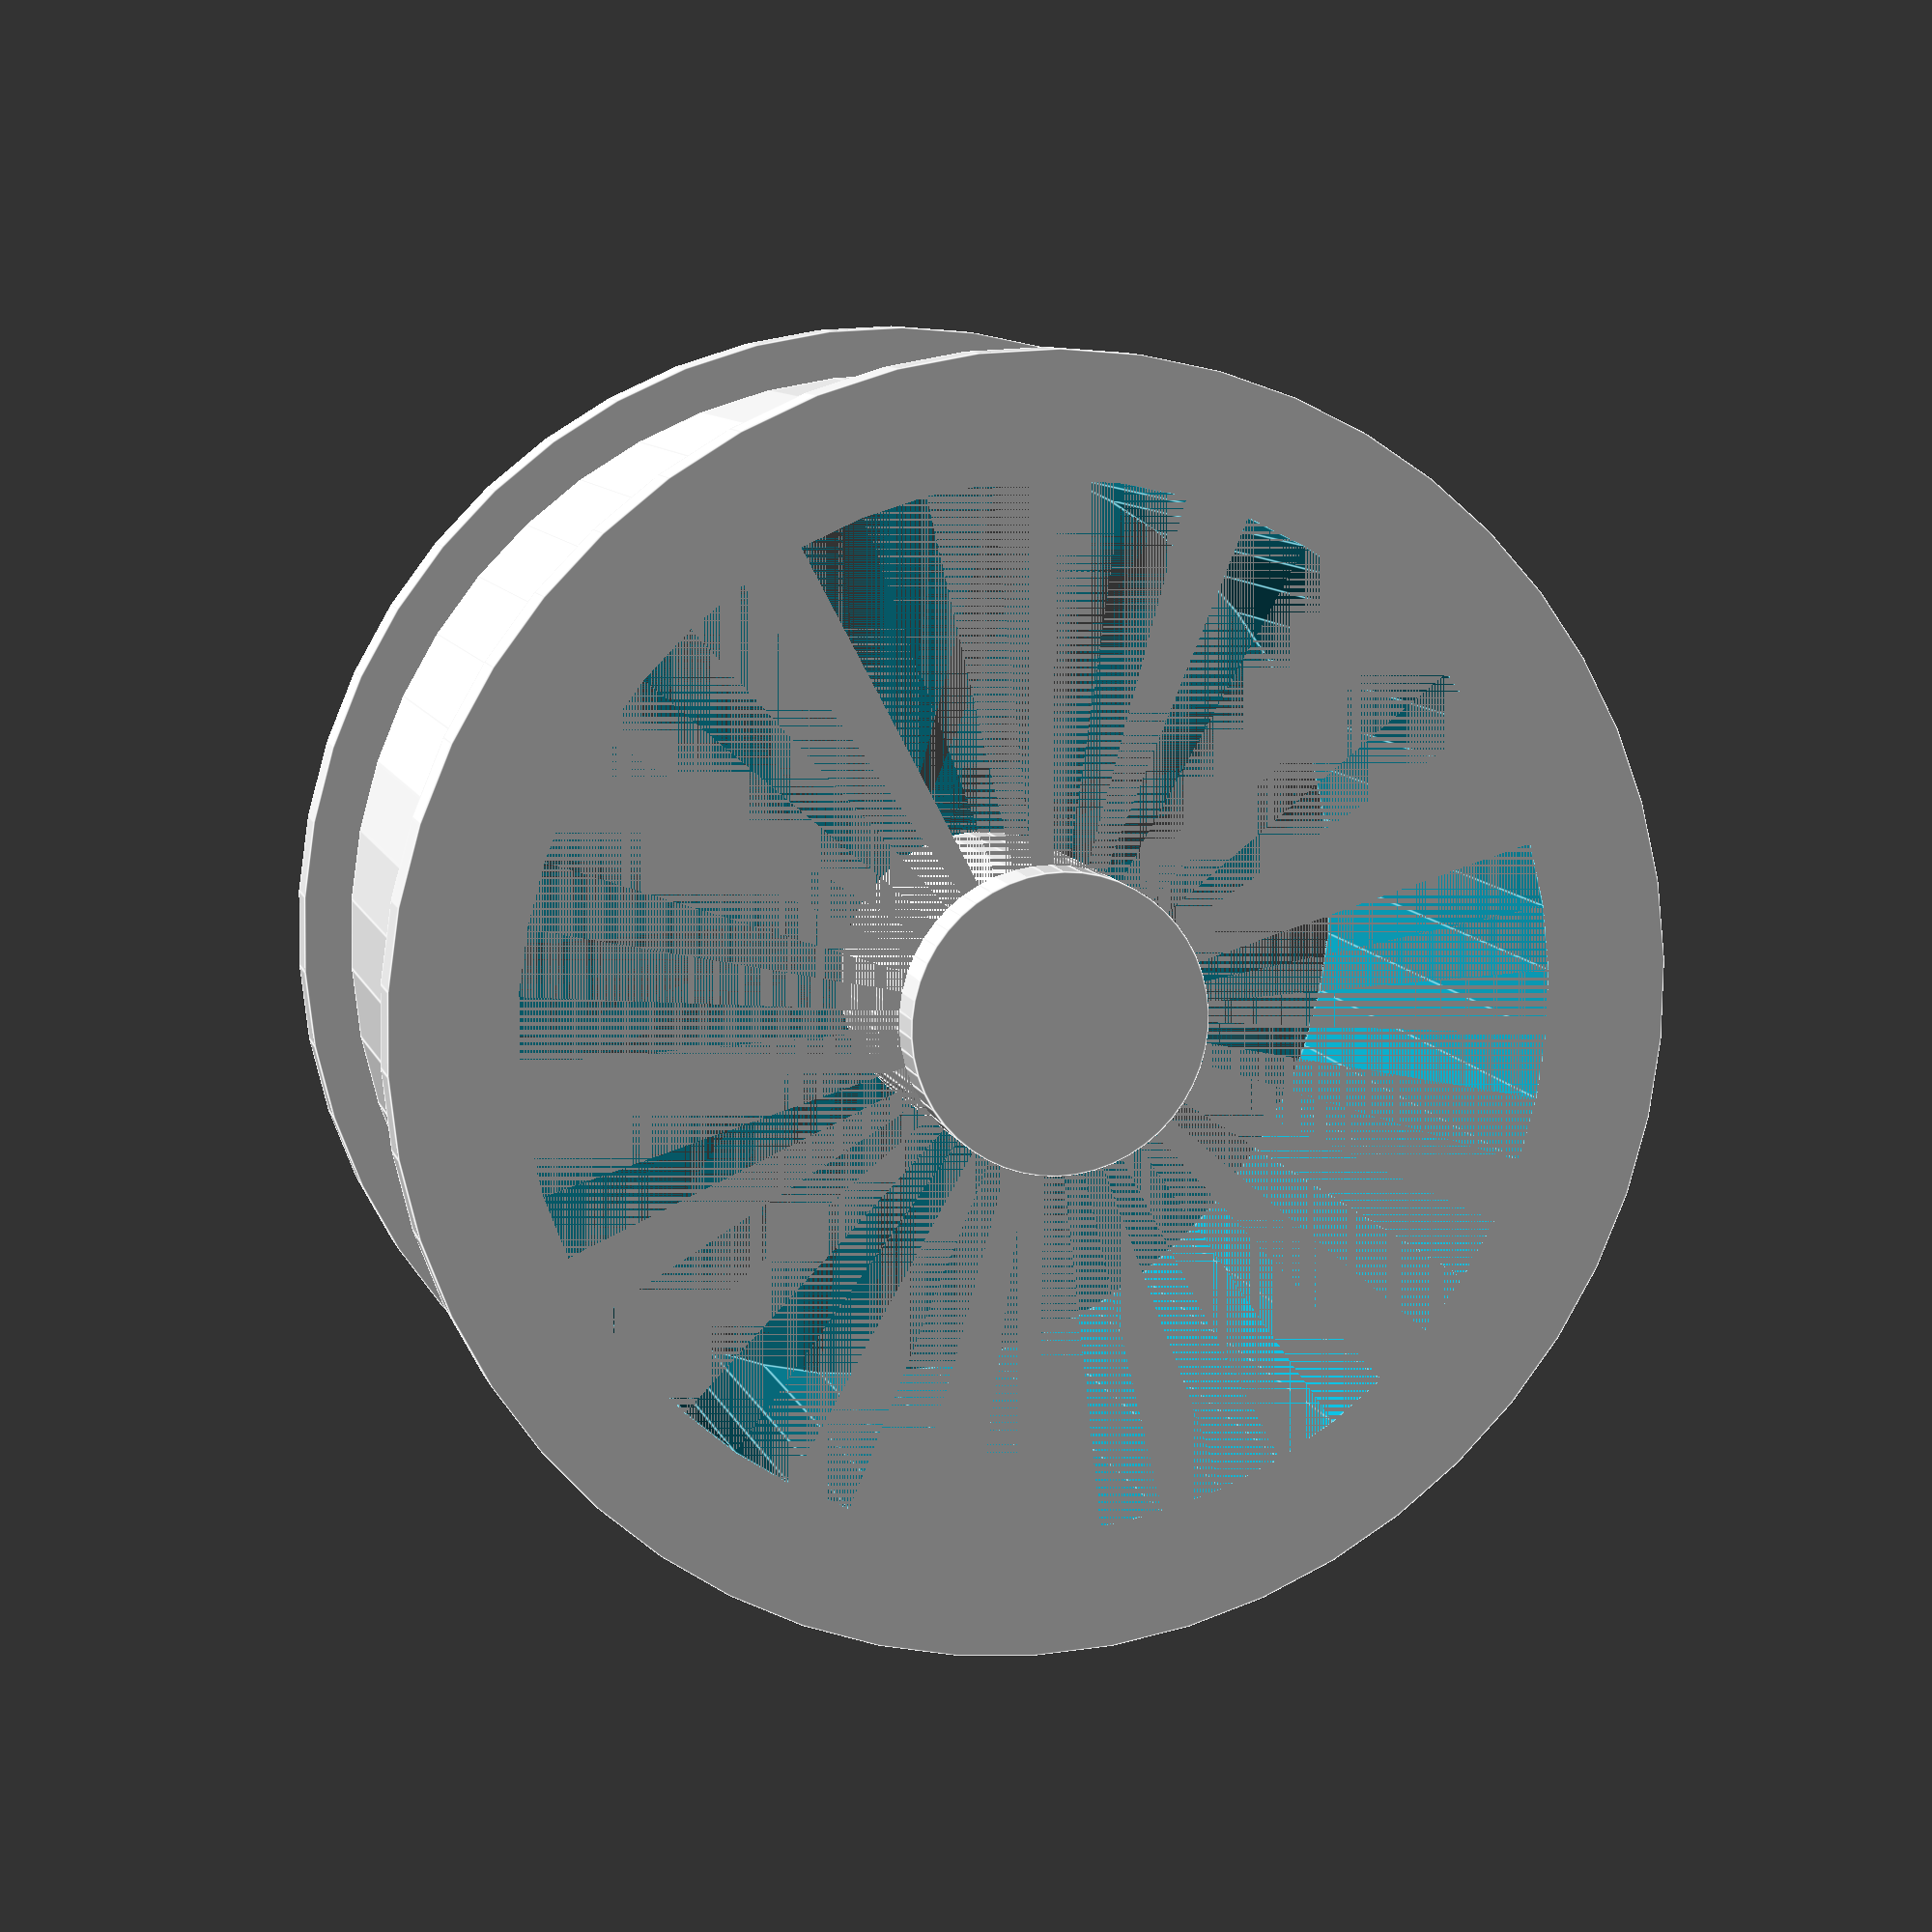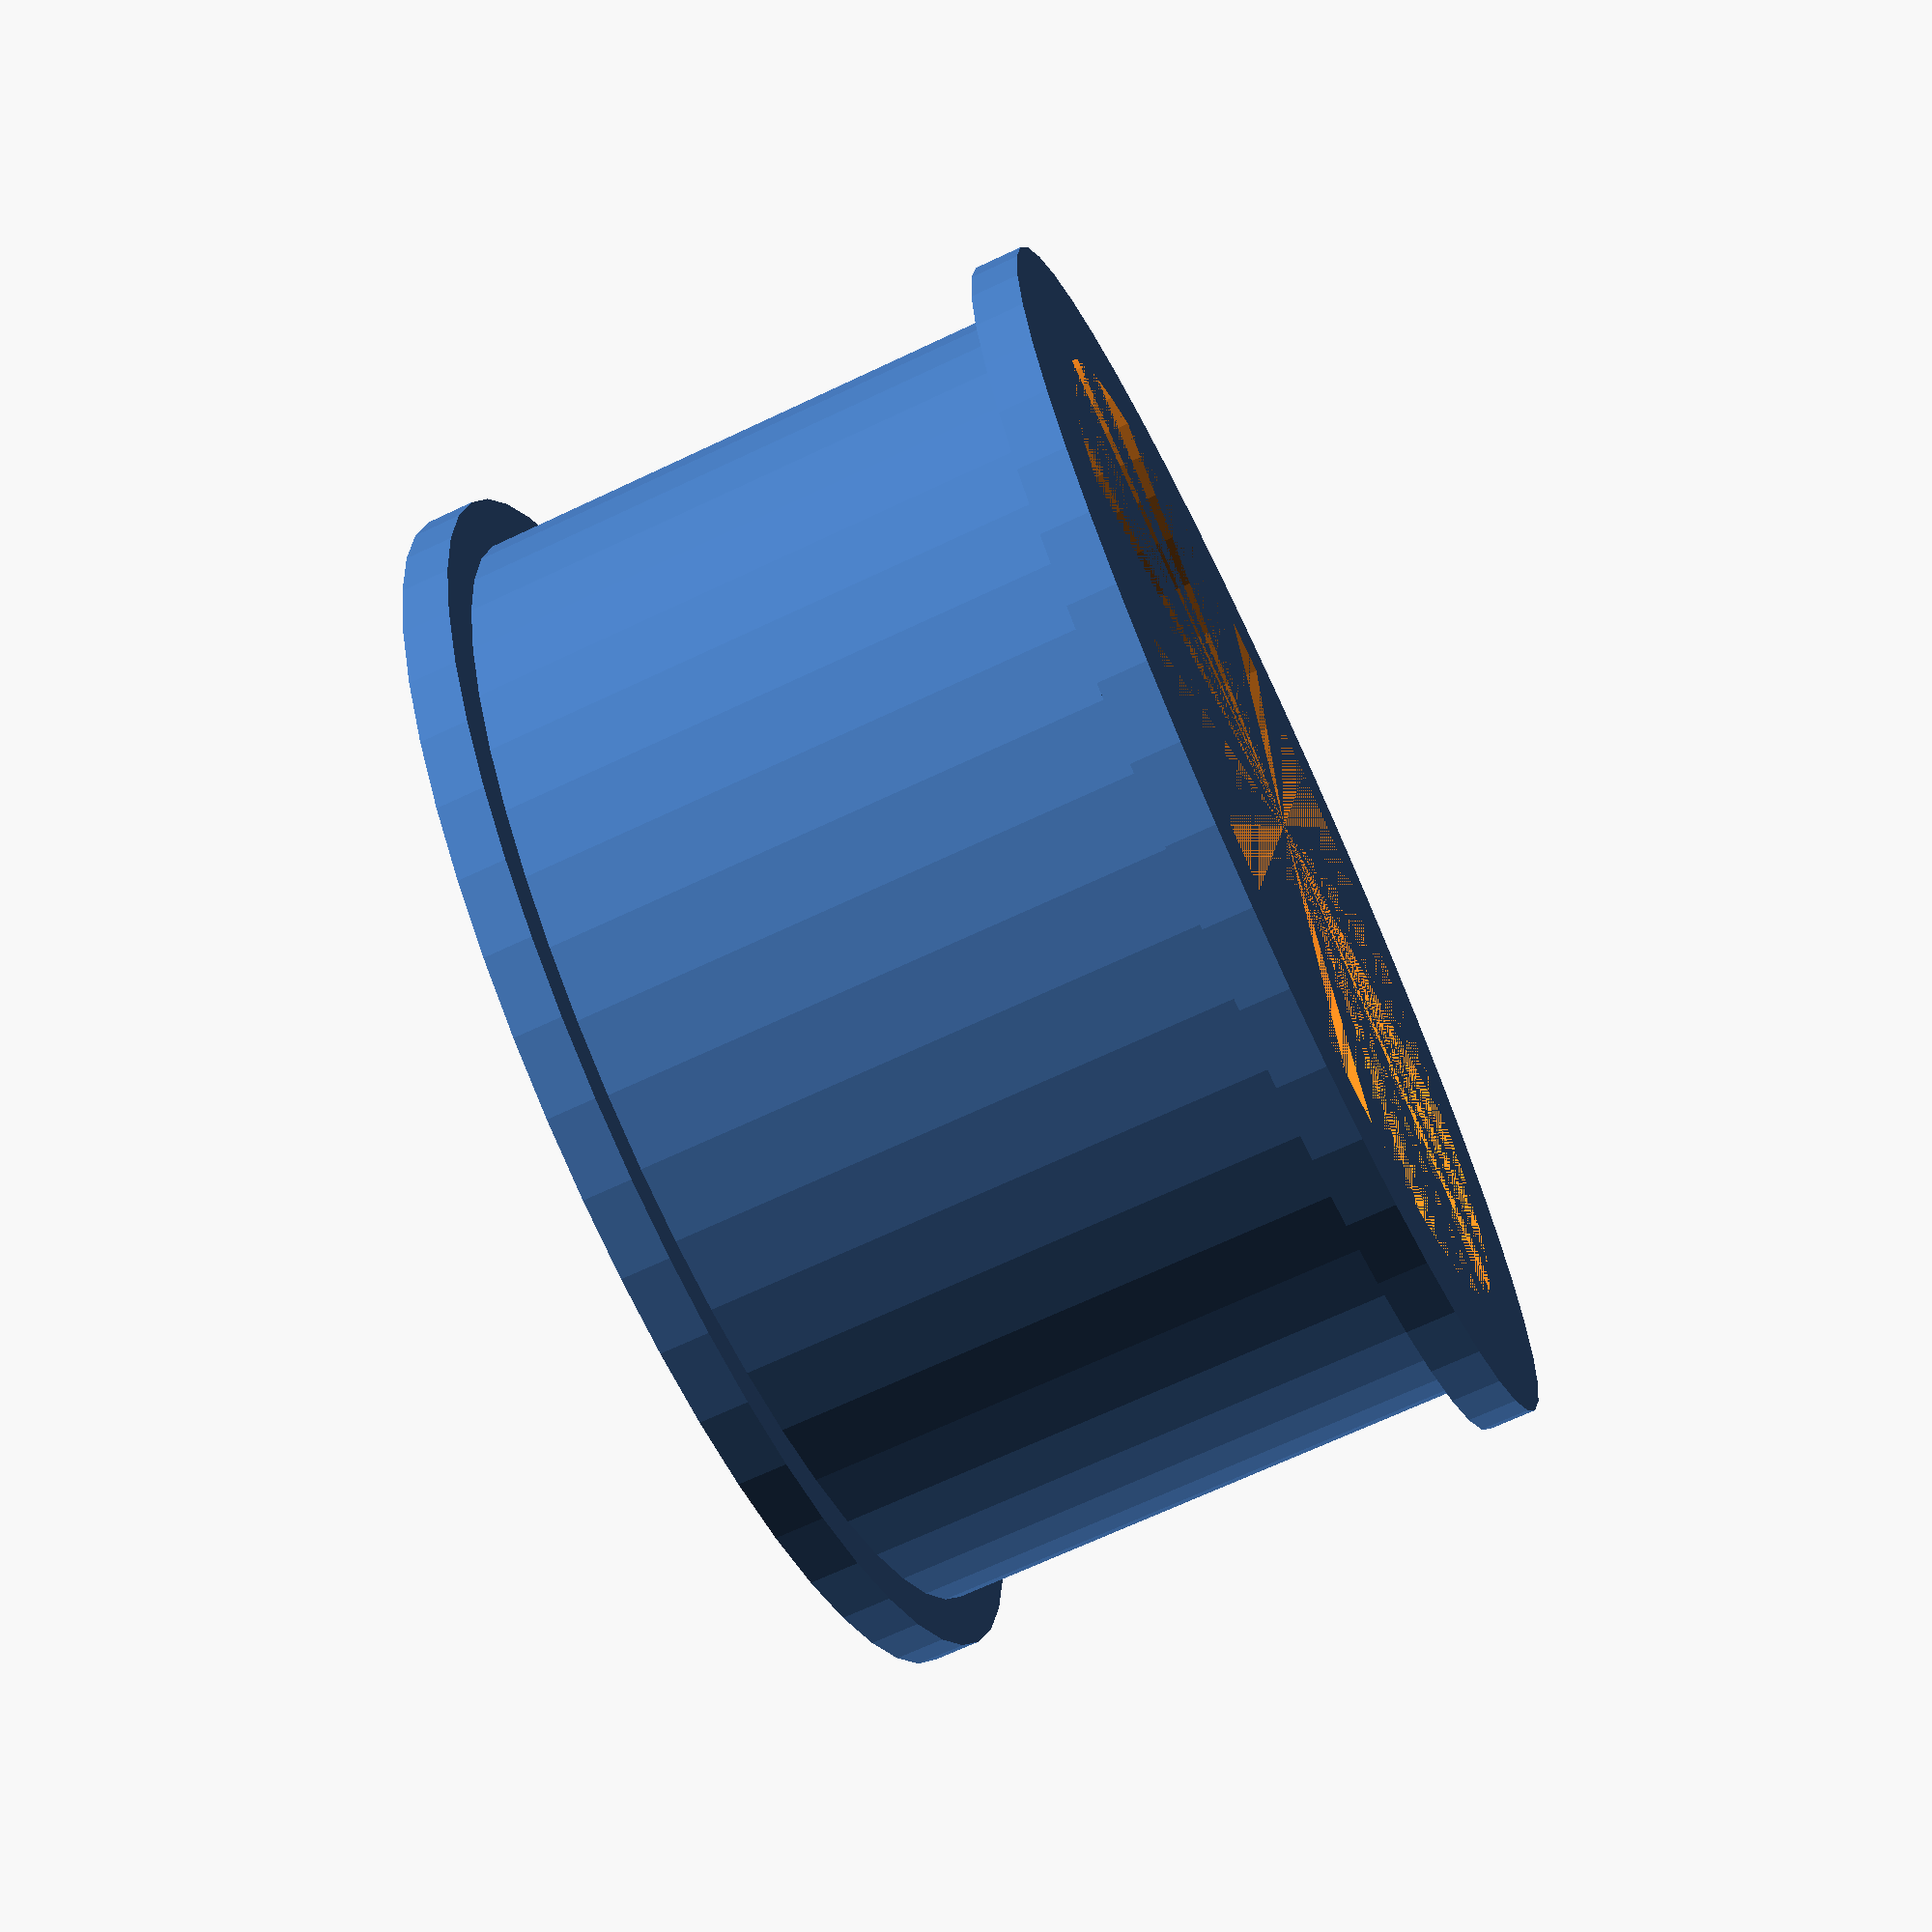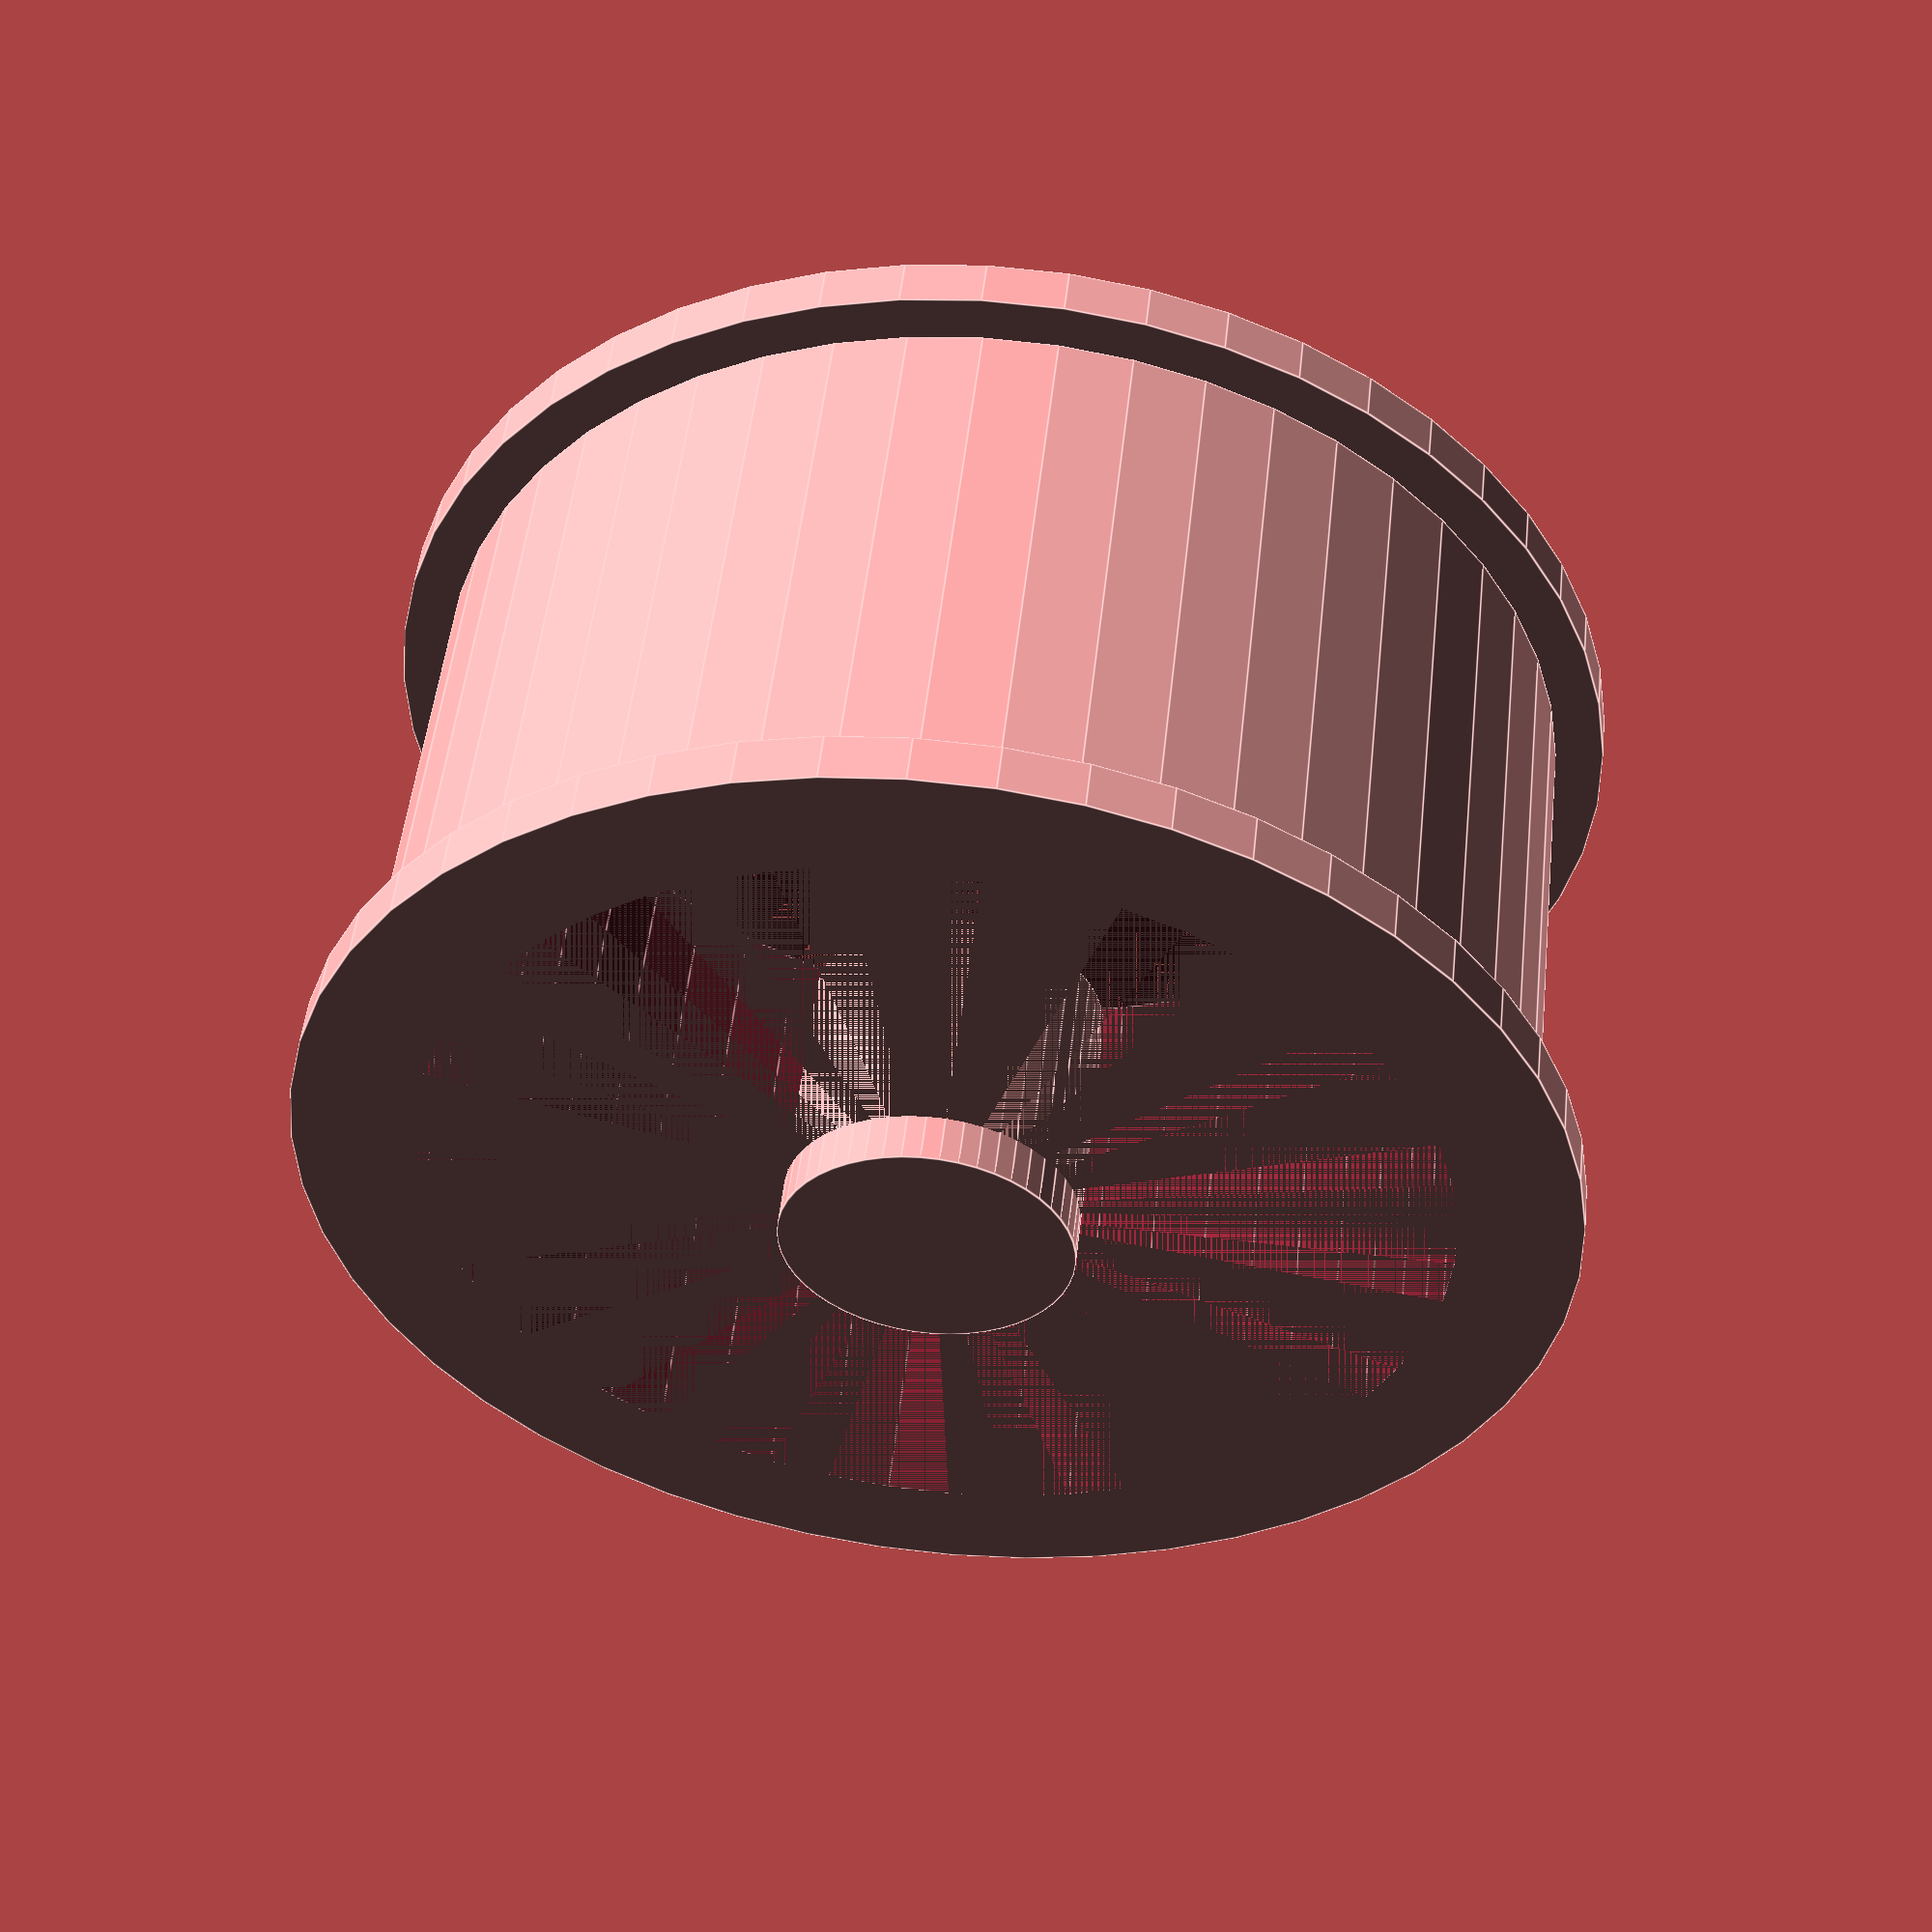
<openscad>
// DP parametric wheel
// May 2019. David Price
//
// parametric wheel for a polebot
// initial design is to fit gearmotor tyres
//
// v0.1,  190611 initial design to test fit with tyres
//
// wheel parameters
diameter = 48;
width = 27;
thick = 3;
rim_high = 2;
rim_wide = 2;

// hub parameters
hub_inset = 10;
hub_height = 12;
hub_diameter = 12;

// derivations to make code simpler
$fn = 50;
dv_wheel_radius = diameter/2;
dv_rim_radius = dv_wheel_radius + rim_high;
dv_inside_radius = dv_wheel_radius - thick;

dv_hub_radius = hub_diameter/2;

module wheel()
{
 difference() {
    union() {
        cylinder(r=dv_rim_radius, h=rim_wide);
        translate([0,0,rim_wide])
        cylinder(r=dv_wheel_radius, h=width-(rim_wide*2));
        translate([0,0,(width-rim_wide)])
        cylinder(r=dv_rim_radius, h=rim_wide);
        }
    
    cylinder(r=dv_wheel_radius - thick, h=width);
    }
}

module hub()
{
    translate([0,0,width-hub_inset])
    cylinder(r=dv_hub_radius, h=hub_height);
}

module spokes()
{
}

wheel();
hub();
</openscad>
<views>
elev=170.6 azim=127.0 roll=194.8 proj=p view=edges
elev=68.6 azim=97.0 roll=115.3 proj=p view=solid
elev=128.9 azim=37.9 roll=173.7 proj=p view=edges
</views>
